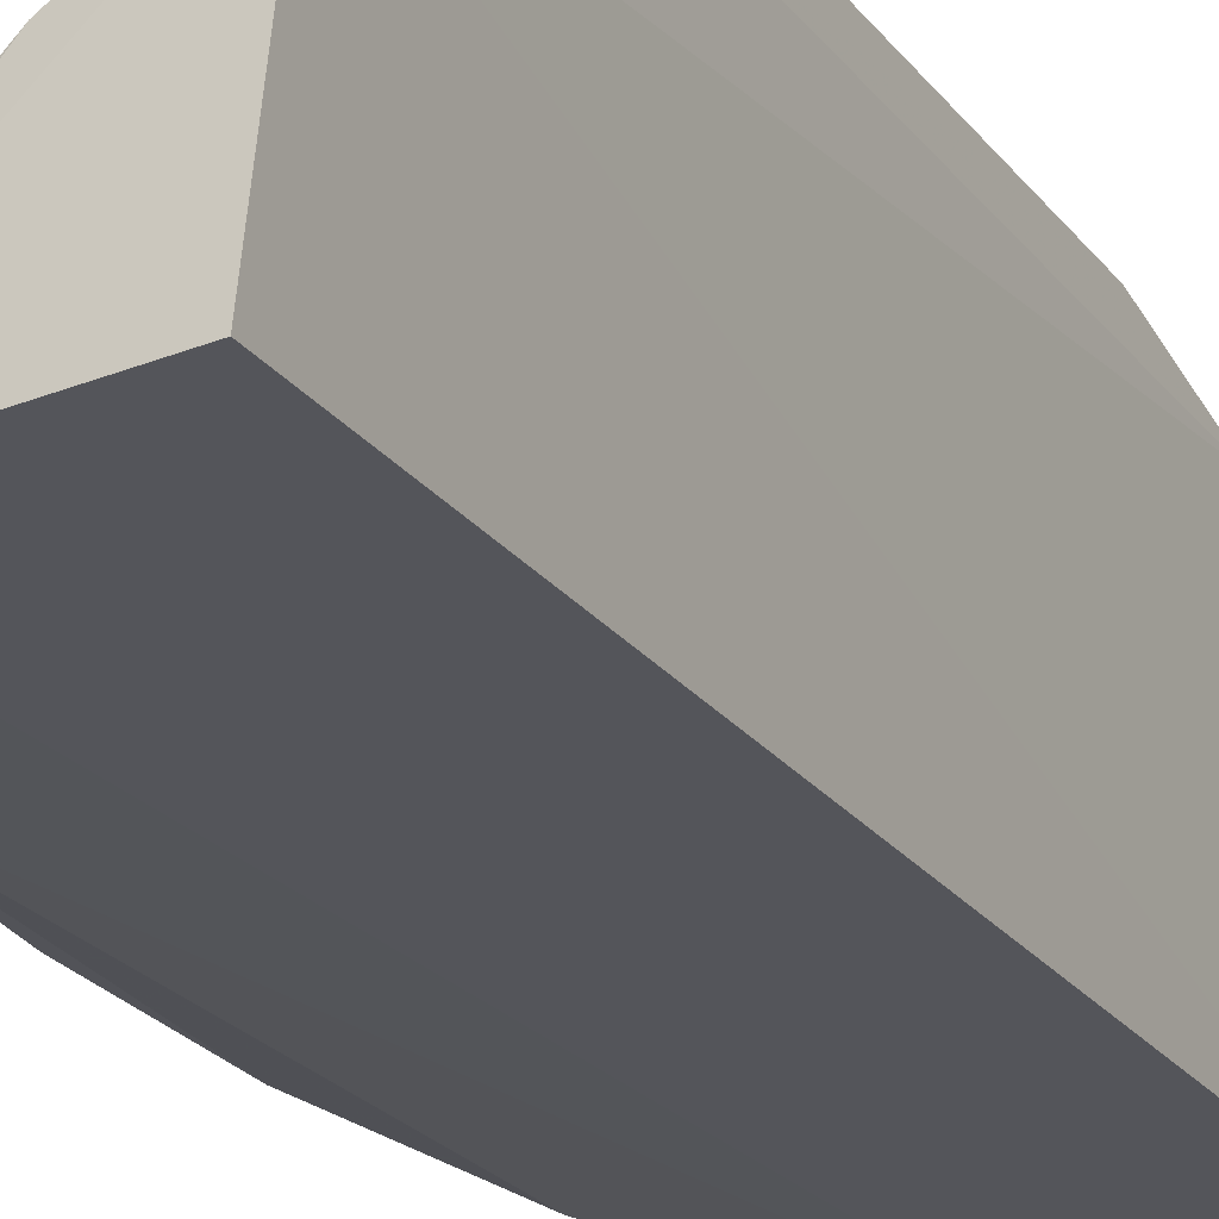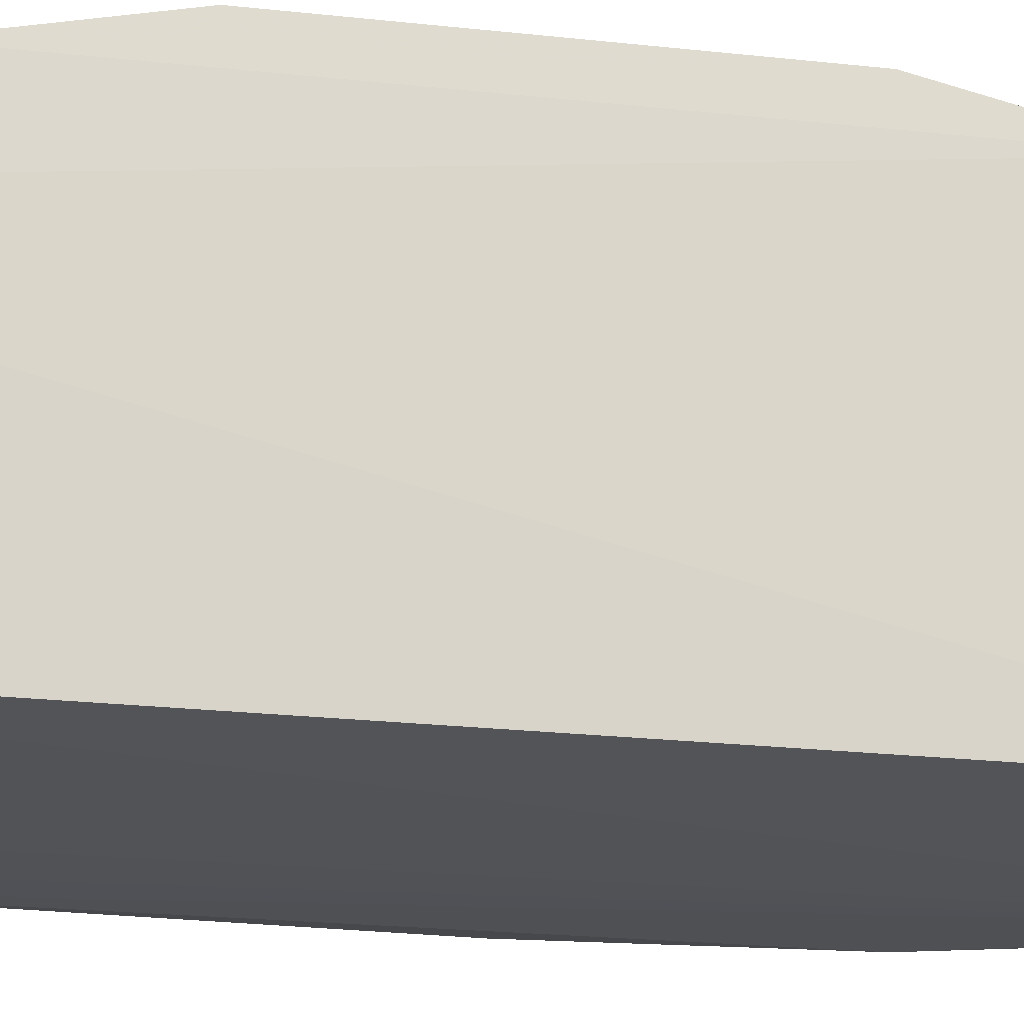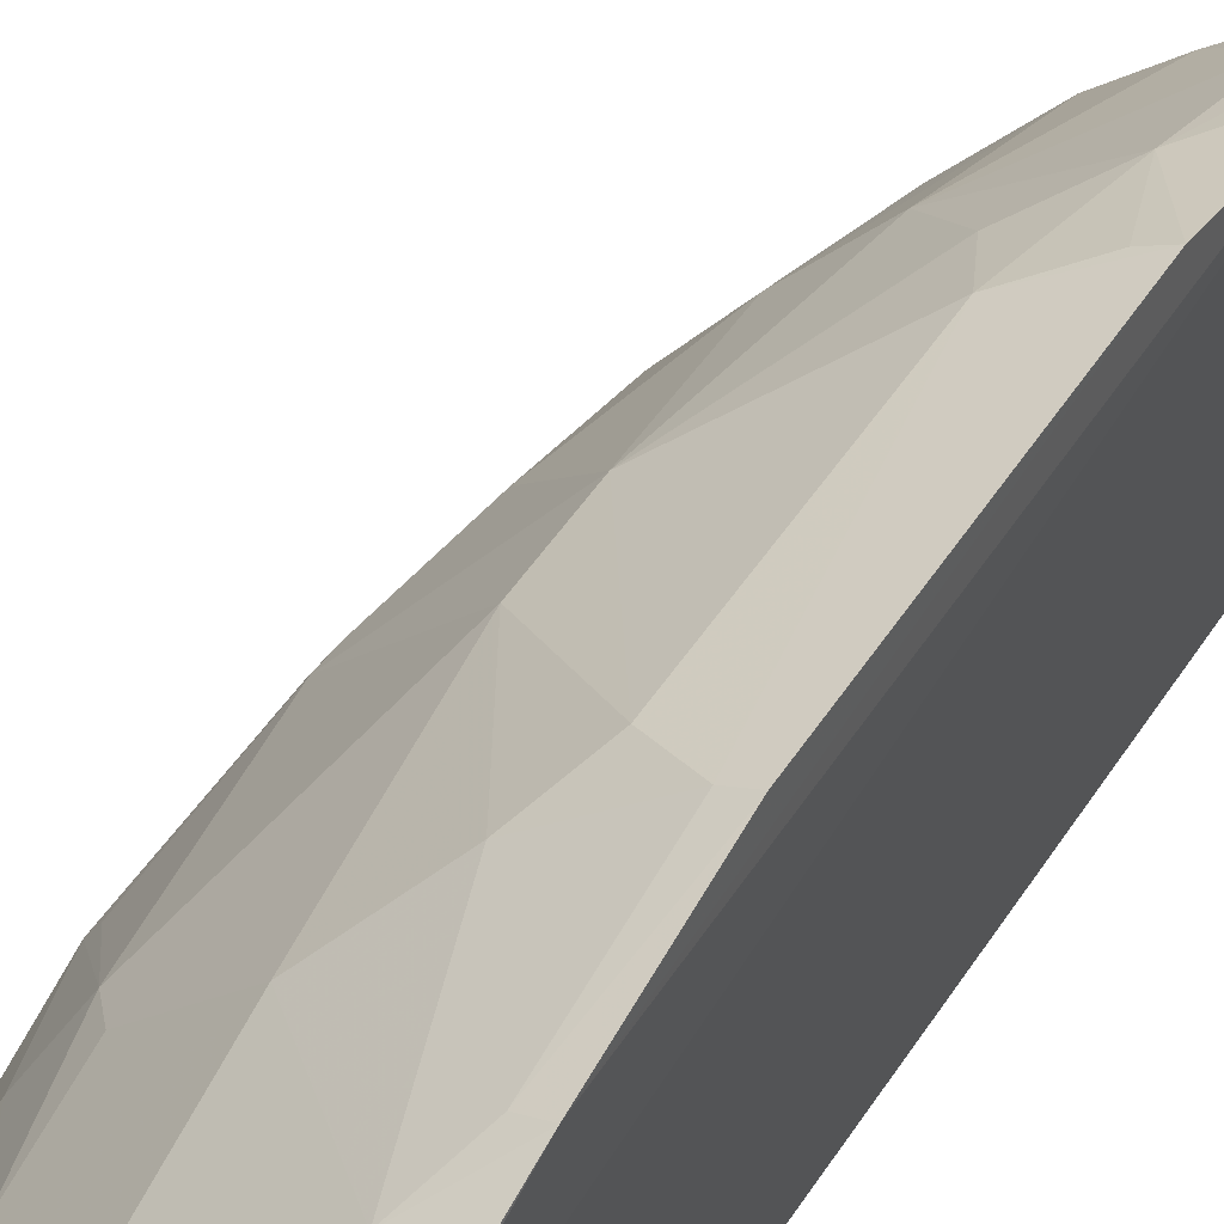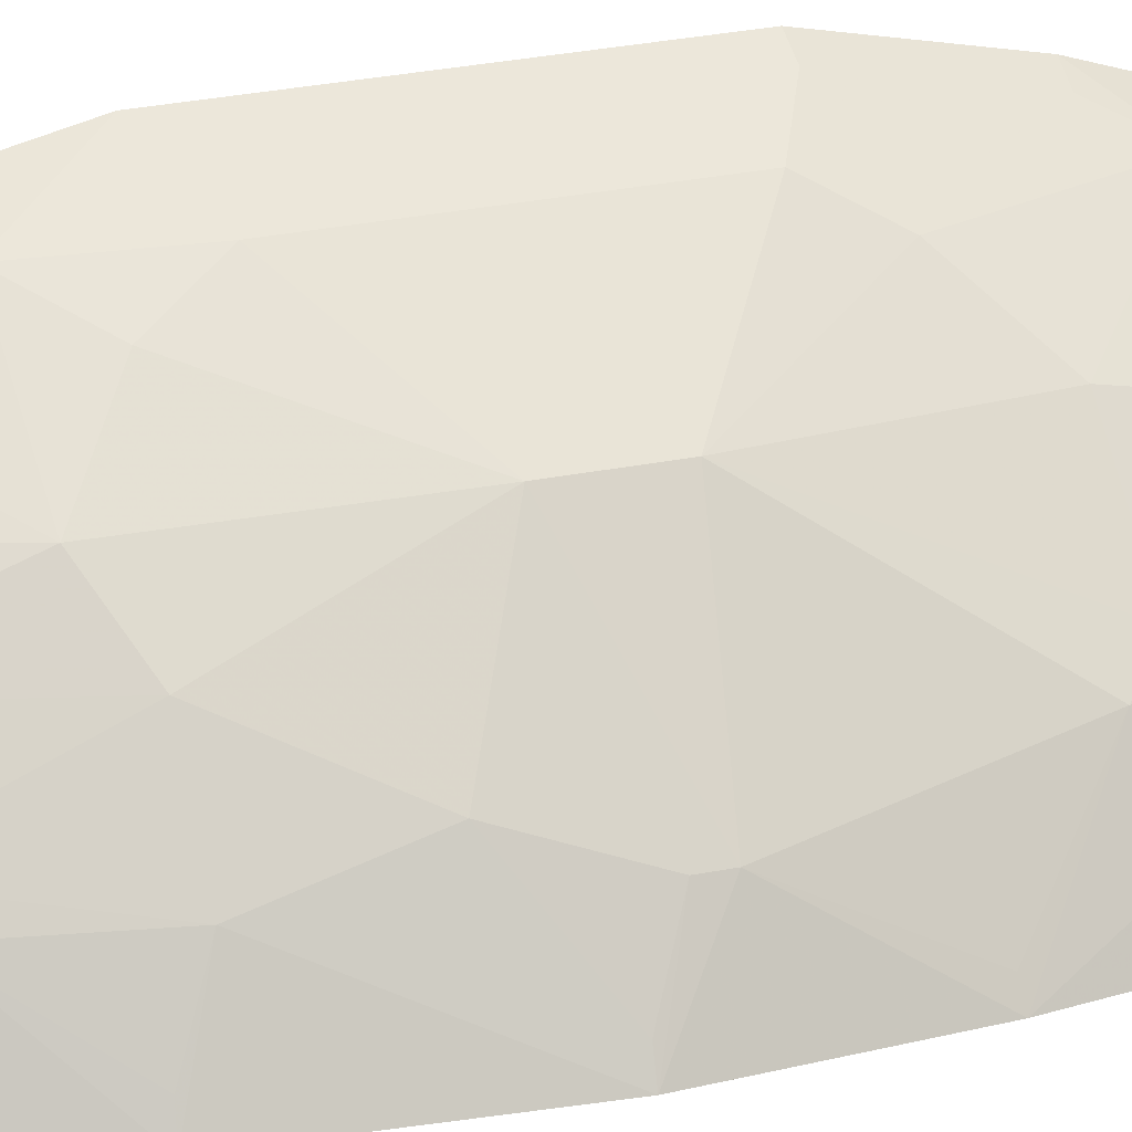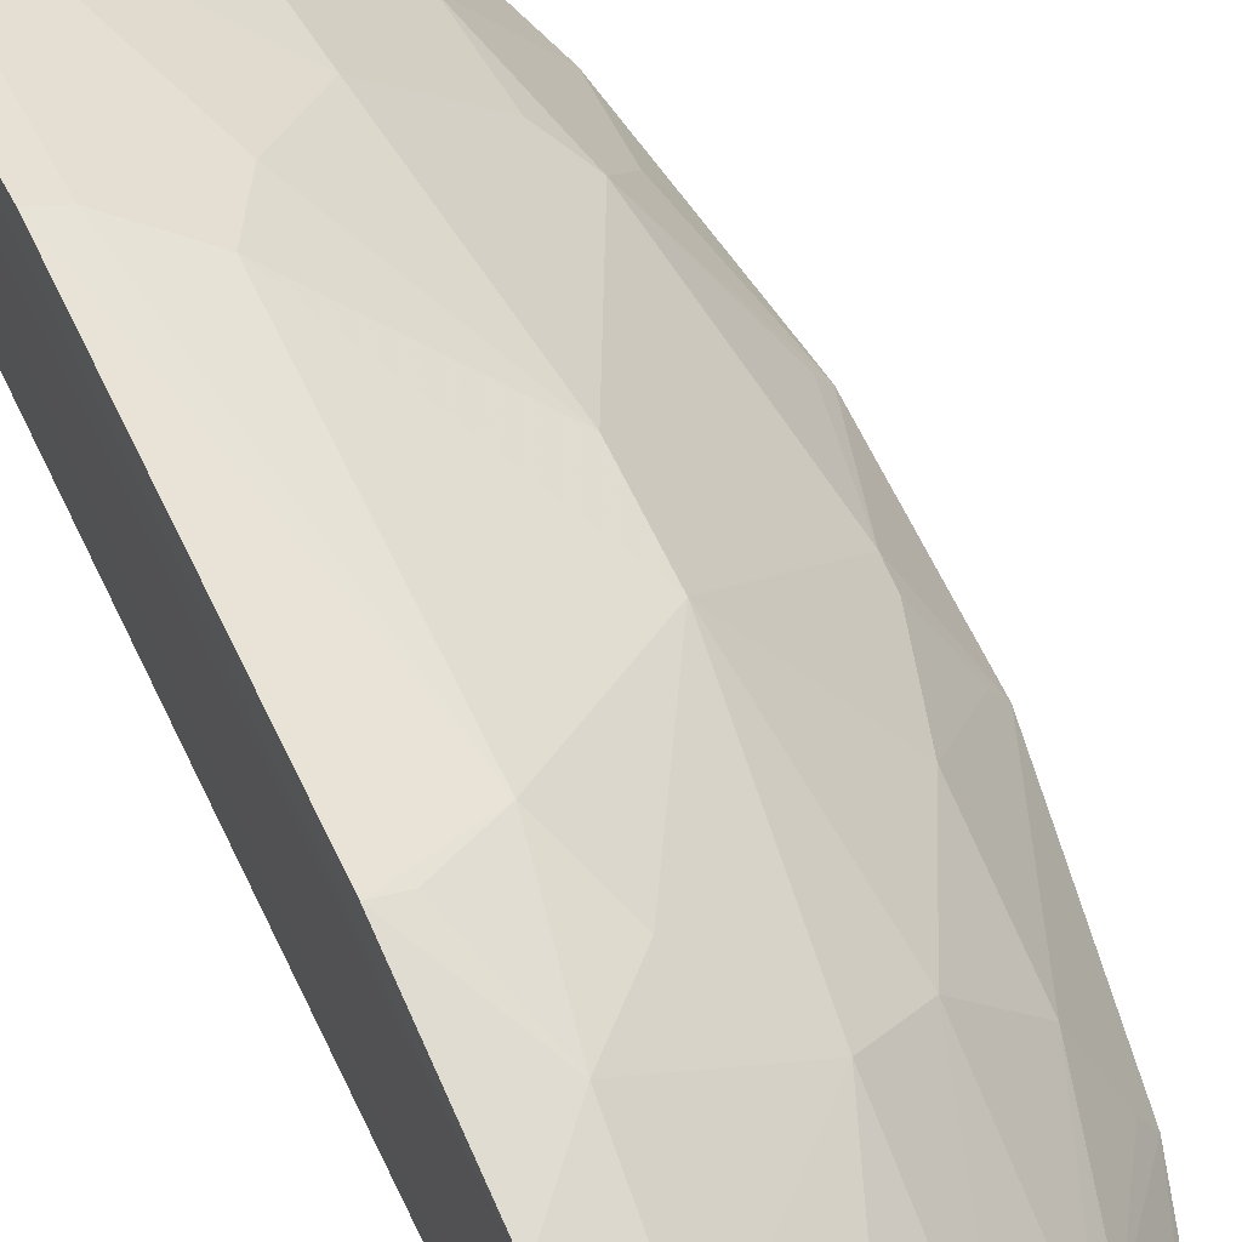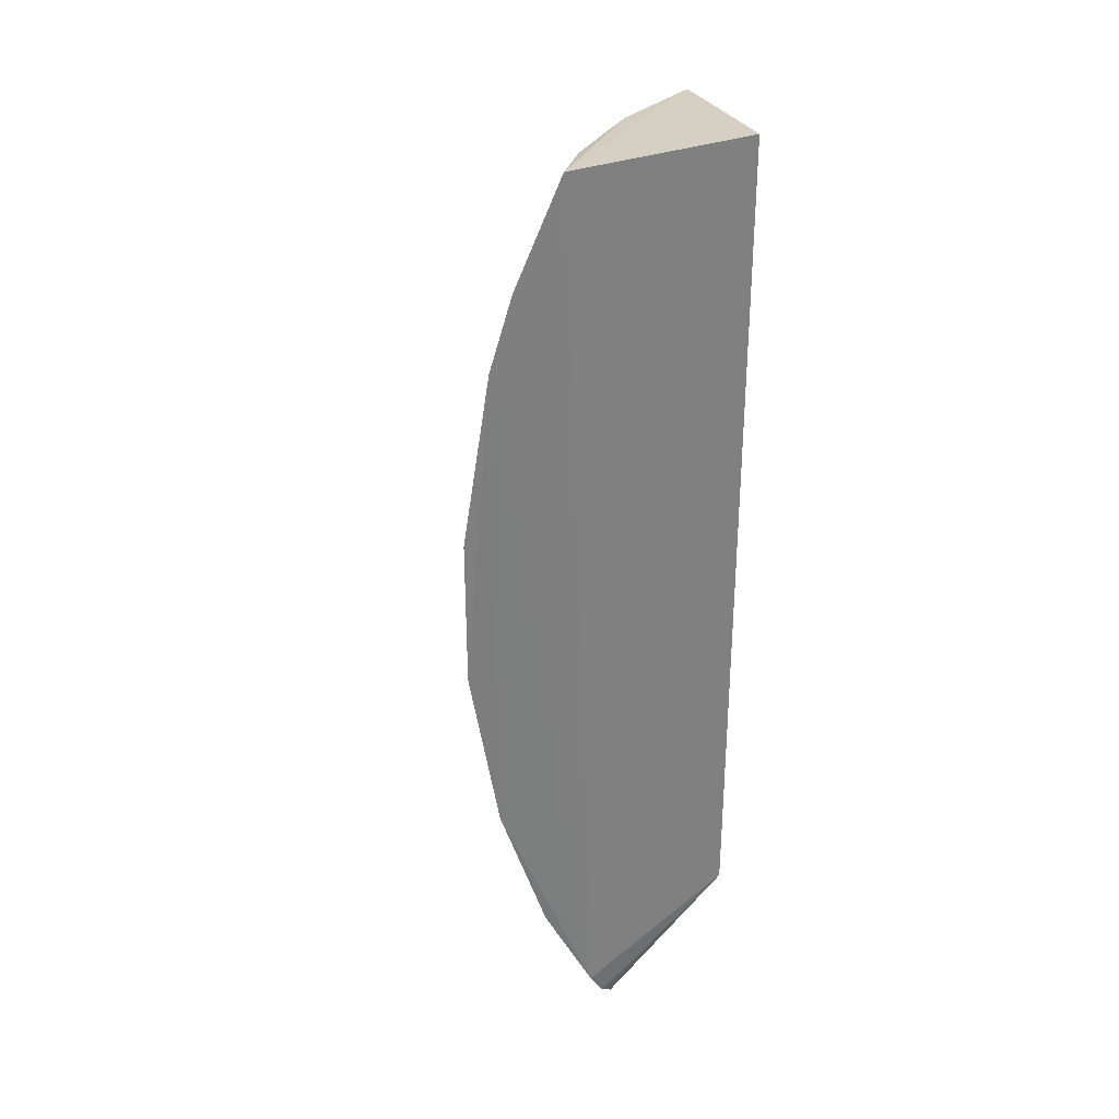
<metadata>
{"format":"obj","ext":"obj","renderer":"f3d","projection":"perspective","resolution":1024,"background":"white","views":[{"elev":-23.5,"azim":27.2,"up":"+Y"},{"elev":-19.0,"azim":77.1,"up":"+Y"},{"elev":48.4,"azim":31.2,"up":"+Y"},{"elev":24.1,"azim":-111.7,"up":"+Y"},{"elev":62.2,"azim":154.9,"up":"+Y"},{"elev":31.1,"azim":-20.5,"up":"+Z"}]}
</metadata>
<code>
v -0.1755 0.1534 0.2652
v -0.1755 0.1534 -0.2348
v -0.1691 0.2608 0.2565
v -0.169 0.3231 0.06721
v -0.3449 0.1487 0.05241
v -0.1687 0.3074 -0.1707
v -0.2679 0.1462 -0.2885
v -0.287 0.1469 0.2608
v -0.1685 0.3067 0.1408
v -0.2652 0.2604 -0.0358
v -0.1726 0.2845 -0.2321
v -0.3294 0.1453 0.1561
v -0.2499 0.2435 0.1681
v -0.2073 0.3031 -0.08143
v -0.3089 0.1889 -0.1236
v -0.1696 0.2939 -0.2166
v -0.251 0.1533 -0.3104
v -0.3278 0.1459 -0.1397
v -0.3156 0.1457 0.1994
v -0.2215 0.226 0.2566
v -0.1929 0.2869 0.1662
v -0.3079 0.2018 0.09397
v -0.2228 0.2874 0.07901
v -0.169 0.3232 -0.09729
v -0.3237 0.1881 -0.0204
v -0.2494 0.2305 -0.2142
v -0.196 0.3018 -0.1388
v -0.2419 0.1761 -0.3039
v -0.2583 0.1491 -0.3041
v -0.3449 0.1479 -0.03627
v -0.2806 0.1981 0.1963
v -0.1689 0.2921 0.1841
v -0.1804 0.3008 0.1395
v -0.1789 0.2571 0.2531
v -0.2374 0.2415 0.1963
v -0.3236 0.1718 0.1092
v -0.2531 0.2571 0.1093
v -0.2076 0.3027 0.05153
v -0.3089 0.2035 -0.06591
v -0.2654 0.2599 0.006313
v -0.3243 0.1881 -0.008517
v -0.278 0.1888 -0.2252
v -0.2217 0.2572 -0.2141
v -0.2517 0.2568 -0.1382
v -0.1808 0.3169 -0.09667
v -0.2492 0.1697 -0.3005
v -0.265 0.1825 0.2566
v -0.2938 0.2014 0.1547
v -0.1813 0.2867 0.1819
v -0.1808 0.3168 0.06671
v -0.3391 0.1583 -0.0354
v -0.3394 0.1578 0.05209
v -0.2921 0.188 -0.1838
v -0.2986 0.1465 -0.2281
v -0.1933 0.2746 -0.2258
v -0.2219 0.2877 -0.1115
v -0.1911 0.2872 -0.1988
v -0.2792 0.2299 -0.1232
v -0.2931 0.1711 0.2112
v -0.3094 0.1567 0.1966
v -0.2949 0.2132 0.1091
v -0.3221 0.1575 -0.1382
v -0.2794 0.1999 -0.199
v -0.2935 0.159 -0.2254
f 1 2 3
f 6 3 2
f 7 2 1
f 8 1 3
f 8 7 1
f 9 3 6
f 16 6 2
f 16 2 11
f 18 7 12
f 19 12 7
f 19 7 8
f 20 8 3
f 24 14 4
f 24 9 6
f 24 4 9
f 27 6 16
f 27 24 6
f 28 11 2
f 28 2 17
f 29 17 2
f 29 2 7
f 30 18 12
f 30 12 5
f 30 15 18
f 32 3 9
f 32 9 21
f 33 21 9
f 33 9 4
f 34 21 20
f 34 20 3
f 35 21 13
f 35 20 21
f 36 22 5
f 36 5 12
f 37 13 21
f 37 21 23
f 38 14 10
f 39 25 10
f 40 37 23
f 40 38 10
f 40 23 38
f 41 22 40
f 41 40 10
f 41 10 25
f 41 30 5
f 41 25 30
f 42 26 28
f 42 29 7
f 43 28 26
f 44 43 26
f 45 27 14
f 45 14 24
f 45 24 27
f 46 28 17
f 46 17 29
f 46 42 28
f 46 29 42
f 47 19 8
f 47 8 20
f 47 20 35
f 47 35 13
f 47 13 31
f 48 31 13
f 48 36 12
f 48 22 36
f 48 13 37
f 49 32 21
f 49 21 34
f 49 34 3
f 49 3 32
f 50 33 4
f 50 4 14
f 50 14 38
f 50 38 23
f 50 23 21
f 50 21 33
f 51 30 25
f 51 25 39
f 51 39 15
f 51 15 30
f 52 41 5
f 52 5 22
f 52 22 41
f 54 7 18
f 55 16 11
f 55 11 28
f 55 28 43
f 56 44 10
f 56 10 14
f 56 14 27
f 56 27 44
f 57 44 27
f 57 43 44
f 57 55 43
f 57 27 16
f 57 16 55
f 58 39 10
f 58 10 44
f 58 15 39
f 58 44 26
f 59 47 31
f 60 31 48
f 60 59 31
f 60 19 47
f 60 47 59
f 60 48 12
f 60 12 19
f 61 48 37
f 61 22 48
f 61 40 22
f 61 37 40
f 62 53 18
f 62 18 15
f 62 15 53
f 63 26 42
f 63 42 53
f 63 58 26
f 63 53 15
f 63 15 58
f 64 53 42
f 64 42 7
f 64 7 54
f 64 54 18
f 64 18 53

</code>
